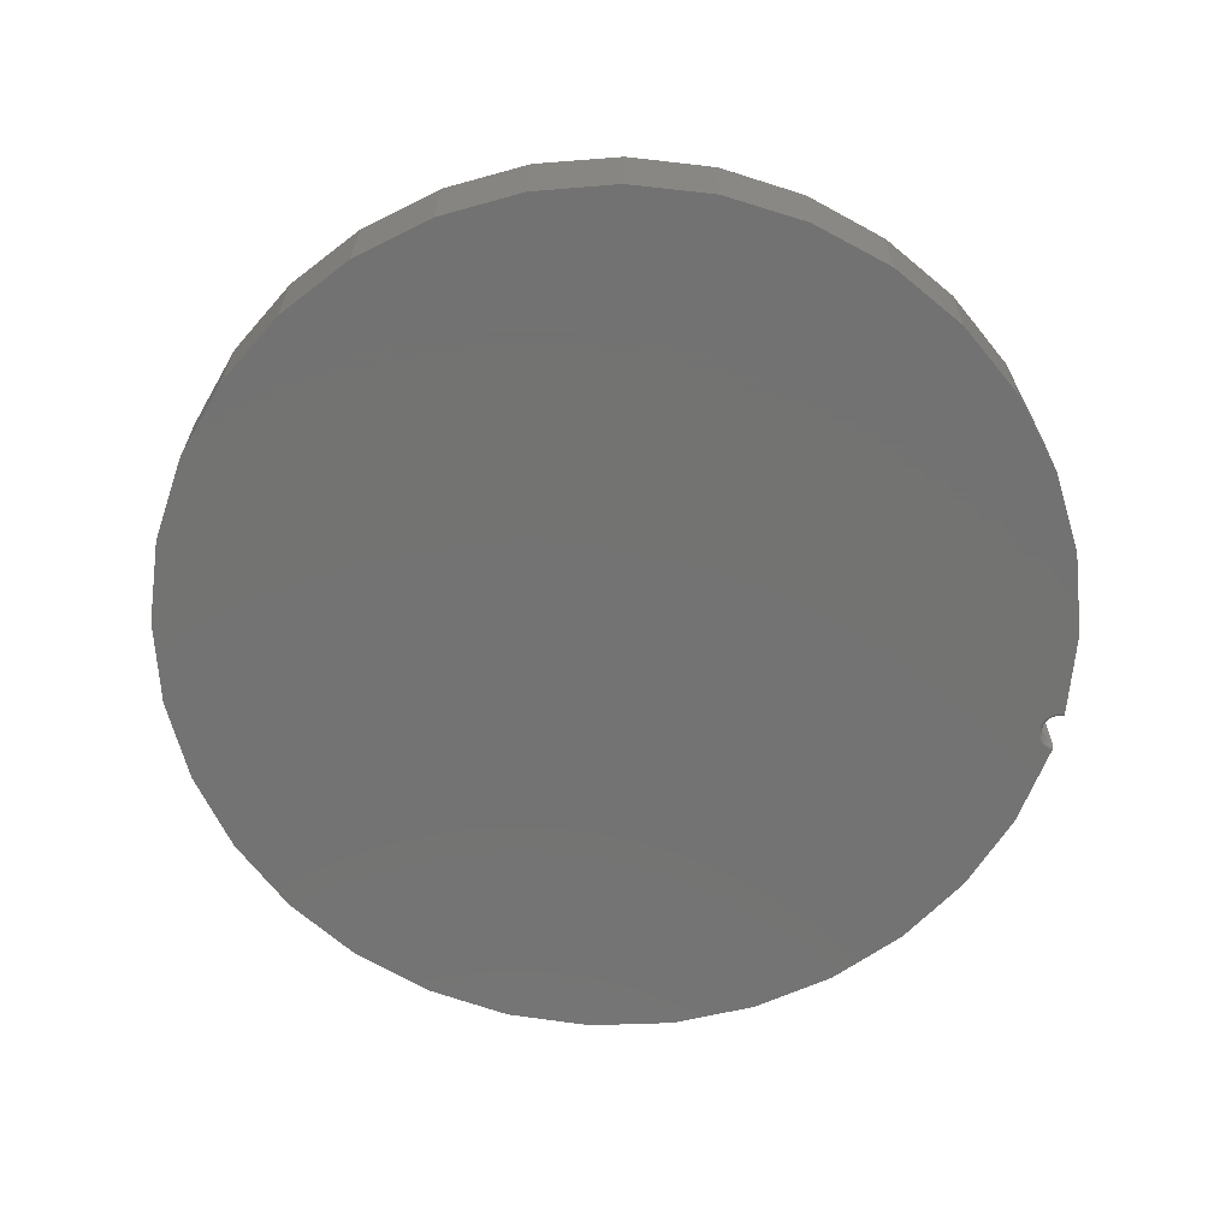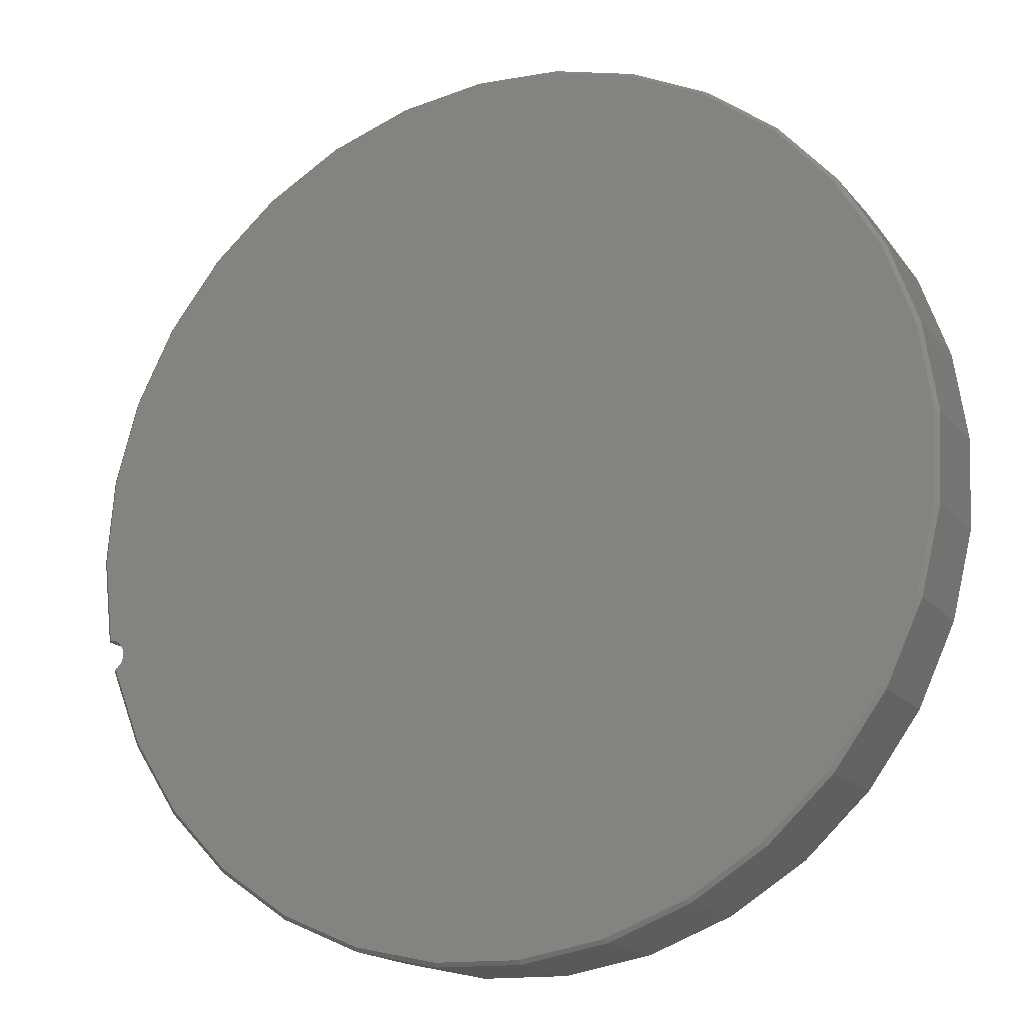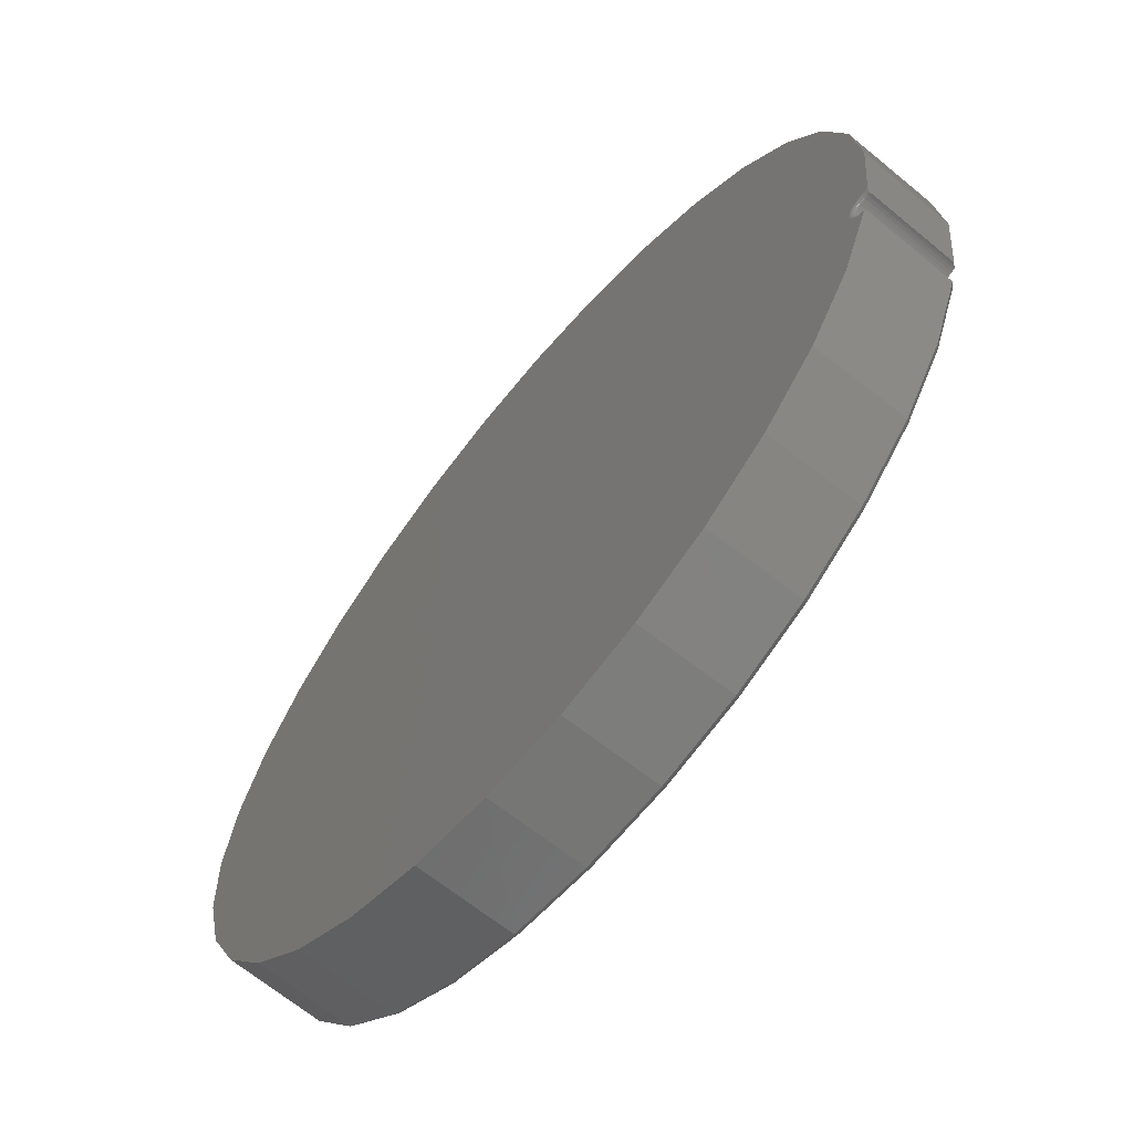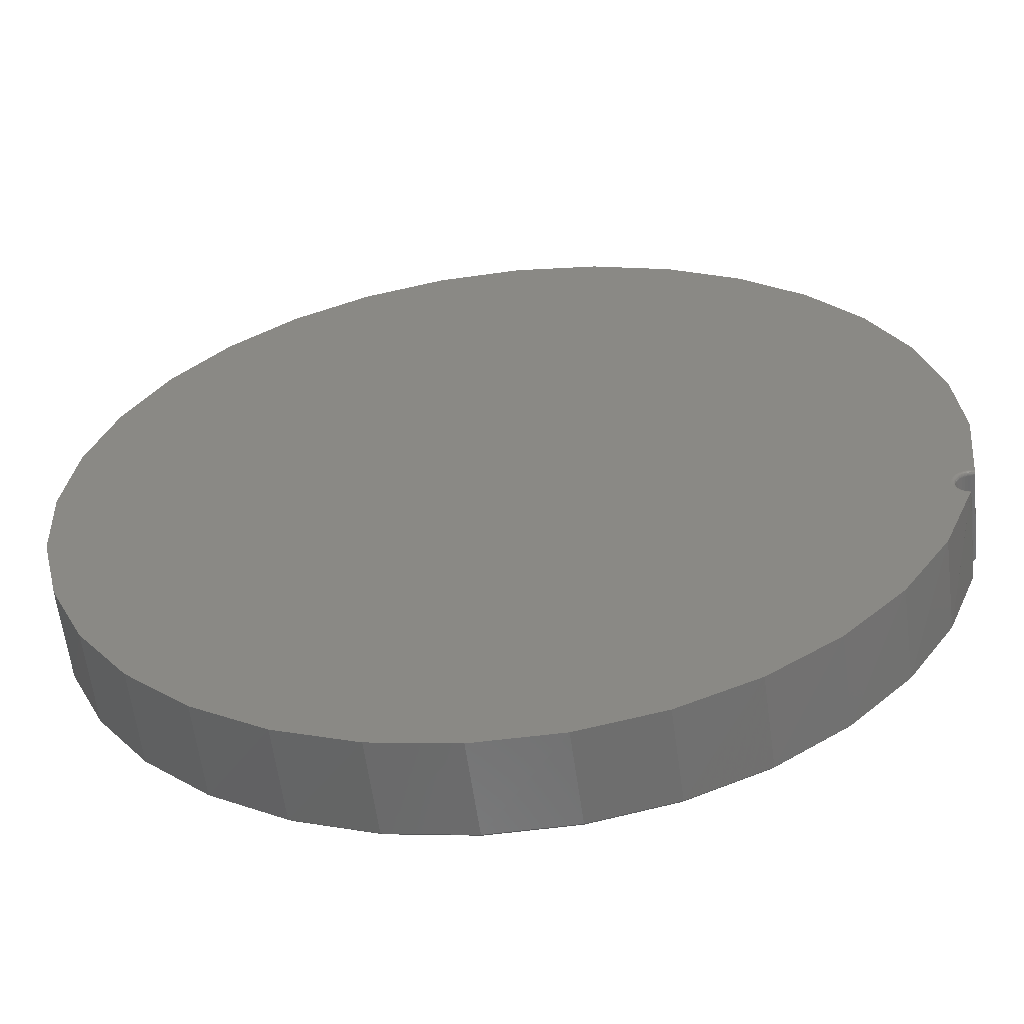
<metadata>
{"format":"stl","ext":"stl","renderer":"f3d","projection":"perspective","resolution":1024,"background":"white","views":[{"elev":-65.0,"azim":-179.2,"up":"+Z"},{"elev":-17.3,"azim":26.1,"up":"+Y"},{"elev":-66.9,"azim":-129.7,"up":"+Y"},{"elev":-59.3,"azim":-173.5,"up":"+Y"}]}
</metadata>
<code>
# stl→obj: 259 verts, 514 faces
v -0.7026 -0.1421 0.007812
v -0.7022 -0.1436 0.003203
v -0.7026 -0.1421 0.1875
v -0.7025 -0.1425 0.00539
v -0.7184 -0.07895 0.007812
v -0.7191 -0.07577 0.001472
v -0.7185 -0.07857 0.00539
v -0.7184 -0.07895 0.1875
v -0.7017 -0.1452 0.001472
v -0.7011 -0.1473 0.0003679
v -0.7195 -0.07362 0.0003679
v -0.7187 -0.07747 0.003203
v -0.7375 0.09866 0
v -0.7374 0.09134 0.1875
v -0.7232 0.2621 0.1875
v -0.722 0.2688 0
v -0.6764 0.4269 0.1875
v -0.674 0.4328 0
v -0.5986 0.5796 0.1875
v -0.5955 0.5845 0
v -0.4929 0.7144 0.1875
v -0.4892 0.7183 0
v -0.3632 0.8263 0.1875
v -0.3592 0.8291 0
v -0.2143 0.9111 0.1875
v -0.2102 0.9129 0
v -0.05181 0.9656 0.1875
v -0.048 0.9664 0
v 0.1181 0.9877 0.1875
v 0.1215 0.9878 0
v 0.5374 -0.6896 0.1875
v 0.3771 -0.75 0.1875
v 0.3809 -0.749 0
v 0.2125 -0.7781 0
v 0.2081 -0.7784 0.1875
v 0.04169 -0.7743 0
v 0.03684 -0.7737 0.1875
v -0.1252 -0.7377 0
v -0.1303 -0.736 0.1875
v -0.2819 -0.6696 0
v -0.287 -0.6668 0.1875
v -0.4227 -0.5728 0
v -0.4275 -0.5687 0.1875
v -0.5421 -0.4506 0
v -0.5464 -0.4453 0.1875
v -0.6359 -0.3078 0
v -0.72 -0.0713 0
v -0.6393 -0.3013 0.1875
v -0.7004 -0.1496 0
v 0.292 0.9762 0
v 0.2891 0.9767 0.1875
v 0.457 0.932 0
v 0.4547 0.9329 0.1875
v 0.6105 0.8569 0
v 0.6088 0.8579 0.1875
v 0.7466 0.7537 0
v 0.7456 0.7547 0.1875
v 0.8604 0.6262 0
v 0.8598 0.627 0.1875
v 0.9475 0.4793 0
v 0.9473 0.4797 0.1875
v 1.005 0.3183 0
v 1.005 0.3183 0.1875
v 1.03 0.1493 0
v 1.03 0.1488 0.1875
v 1.022 -0.02135 0
v 1.022 -0.02232 0.1875
v 0.9819 -0.1874 0
v 0.9814 -0.1887 0.1875
v 0.9103 -0.3425 0
v 0.9093 -0.3442 0.1875
v 0.8103 -0.481 0
v 0.8086 -0.4828 0.1875
v 0.6854 -0.5976 0
v 0.6831 -0.5994 0.1875
v 0.5405 -0.6881 0
v -0.6992 -0.141 0.1911
v -0.6968 -0.1399 0.007812
v -0.7122 -0.07817 0.007812
v -0.7149 -0.07836 0.1911
v -0.7046 -0.07886 0.1953
v -0.7059 -0.07861 0.007812
v -0.6998 -0.08024 0.007812
v -0.6988 -0.08066 0.1953
v -0.6942 -0.08301 0.007812
v -0.6934 -0.08349 0.1953
v -0.6914 -0.1365 0.007812
v -0.6904 -0.1357 0.1953
v -0.6869 -0.1322 0.007812
v -0.7106 -0.07817 0.1953
v -0.6954 -0.1391 0.1953
v -0.6861 -0.1314 0.1953
v -0.6827 -0.1263 0.1953
v -0.6832 -0.1271 0.007812
v -0.6803 -0.1208 0.1953
v -0.6805 -0.1214 0.007812
v -0.679 -0.1149 0.1953
v -0.6791 -0.1153 0.007812
v -0.6788 -0.1088 0.1953
v -0.6788 -0.109 0.007812
v -0.6797 -0.1028 0.1953
v -0.6797 -0.1028 0.007812
v -0.6817 -0.09711 0.1953
v -0.6818 -0.0969 0.007812
v -0.6848 -0.09186 0.1953
v -0.685 -0.0915 0.007812
v -0.6887 -0.08727 0.1953
v -0.6892 -0.08681 0.007812
v 0.974 -0.1863 0.1953
v -0.6327 -0.297 0.1953
v 0.9025 -0.3404 0.1953
v 1.014 -0.02131 0.1953
v 1.022 0.1484 0.1953
v -0.7296 0.09065 0.1953
v 0.2875 0.969 0.1953
v 0.118 0.9799 0.1953
v 0.4517 0.9256 0.1953
v -0.05047 0.9579 0.1953
v -0.2115 0.9038 0.1953
v 0.6045 0.8514 0.1953
v -0.3591 0.8196 0.1953
v 0.7401 0.7491 0.1953
v -0.4877 0.7086 0.1953
v 0.8535 0.6225 0.1953
v -0.5924 0.5748 0.1953
v 0.9402 0.4764 0.1953
v -0.6694 0.4234 0.1953
v 0.9972 0.3164 0.1953
v -0.7157 0.26 0.1953
v 0.8026 -0.4778 0.1953
v -0.5407 -0.4398 0.1953
v 0.6781 -0.5934 0.1953
v -0.4229 -0.5623 0.1953
v 0.5336 -0.6828 0.1953
v -0.2838 -0.6597 0.1953
v 0.3746 -0.7426 0.1953
v -0.1284 -0.7284 0.1953
v 0.2071 -0.7707 0.1953
v 0.03729 -0.7659 0.1953
v -0.7123 -0.07036 0
v -0.6932 -0.1468 0
v -0.6866 -0.1427 0
v -0.6809 -0.1373 0
v -0.6764 -0.131 0
v -0.6732 -0.1239 0
v -0.6713 -0.1164 0
v -0.671 -0.1086 0
v -0.6721 -0.1009 0
v -0.6747 -0.0936 0
v -0.6787 -0.08691 0
v -0.6839 -0.0811 0
v -0.6901 -0.07639 0
v -0.697 -0.07296 0
v -0.7045 -0.07092 0
v -0.7124 -0.07189 0.0001501
v -0.7123 -0.0747 0.001317
v -0.7122 -0.07588 0.002288
v -0.7122 -0.07686 0.003472
v -0.7122 -0.07758 0.004823
v -0.694 -0.1455 0.0001501
v -0.6957 -0.1419 0.002288
v -0.6952 -0.143 0.001317
v -0.6962 -0.141 0.003472
v -0.6965 -0.1404 0.004823
v -0.7123 -0.07335 0.0005947
v -0.7122 -0.07802 0.006288
v -0.6946 -0.1442 0.0005947
v -0.6967 -0.14 0.006288
v -0.6876 -0.1415 0.0001501
v -0.6885 -0.1403 0.0005947
v -0.6893 -0.1393 0.001317
v -0.69 -0.1383 0.002288
v -0.6906 -0.1376 0.003472
v -0.6911 -0.137 0.004823
v -0.6913 -0.1366 0.006288
v -0.6821 -0.1364 0.0001501
v -0.6832 -0.1354 0.0005947
v -0.6842 -0.1345 0.001317
v -0.6851 -0.1337 0.002288
v -0.6859 -0.1331 0.003472
v -0.6864 -0.1326 0.004823
v -0.6867 -0.1323 0.006288
v -0.6777 -0.1303 0.0001501
v -0.679 -0.1296 0.0005947
v -0.6802 -0.1289 0.001317
v -0.6812 -0.1283 0.002288
v -0.682 -0.1278 0.003472
v -0.6827 -0.1274 0.004823
v -0.683 -0.1272 0.006288
v -0.6746 -0.1235 0.0001501
v -0.676 -0.123 0.0005947
v -0.6773 -0.1226 0.001317
v -0.6784 -0.1222 0.002288
v -0.6793 -0.1219 0.003472
v -0.68 -0.1216 0.004823
v -0.6804 -0.1215 0.006288
v -0.6728 -0.1162 0.0001501
v -0.6743 -0.116 0.0005947
v -0.6756 -0.1158 0.001317
v -0.6768 -0.1156 0.002288
v -0.6778 -0.1155 0.003472
v -0.6785 -0.1154 0.004823
v -0.6789 -0.1153 0.006288
v -0.6725 -0.1087 0.0001501
v -0.674 -0.1088 0.0005947
v -0.6753 -0.1089 0.001317
v -0.6765 -0.1089 0.002288
v -0.6775 -0.109 0.003472
v -0.6782 -0.109 0.004823
v -0.6786 -0.109 0.006288
v -0.6736 -0.1013 0.0001501
v -0.675 -0.1017 0.0005947
v -0.6763 -0.102 0.001317
v -0.6775 -0.1023 0.002288
v -0.6784 -0.1025 0.003472
v -0.6791 -0.1027 0.004823
v -0.6796 -0.1028 0.006288
v -0.6761 -0.09423 0.0001501
v -0.6775 -0.09486 0.0005947
v -0.6787 -0.09543 0.001317
v -0.6797 -0.09593 0.002288
v -0.6806 -0.09634 0.003472
v -0.6813 -0.09665 0.004823
v -0.6817 -0.09684 0.006288
v -0.6799 -0.08778 0.0001501
v -0.6811 -0.08865 0.0005947
v -0.6822 -0.08945 0.001317
v -0.6832 -0.09015 0.002288
v -0.684 -0.09072 0.003472
v -0.6845 -0.09115 0.004823
v -0.6849 -0.09141 0.006288
v -0.6849 -0.08219 0.0001501
v -0.6859 -0.08326 0.0005947
v -0.6868 -0.08426 0.001317
v -0.6877 -0.08513 0.002288
v -0.6883 -0.08584 0.003472
v -0.6888 -0.08637 0.004823
v -0.6891 -0.0867 0.006288
v -0.6909 -0.07766 0.0001501
v -0.6917 -0.0789 0.0005947
v -0.6924 -0.08005 0.001317
v -0.693 -0.08106 0.002288
v -0.6935 -0.08189 0.003472
v -0.6939 -0.0825 0.004823
v -0.6941 -0.08288 0.006288
v -0.6976 -0.07435 0.0001501
v -0.6982 -0.07573 0.0005947
v -0.6986 -0.07699 0.001317
v -0.699 -0.0781 0.002288
v -0.6994 -0.07901 0.003472
v -0.6996 -0.07968 0.004823
v -0.6998 -0.0801 0.006288
v -0.7049 -0.07241 0.0001501
v -0.7051 -0.07385 0.0005947
v -0.7053 -0.07518 0.001317
v -0.7055 -0.07635 0.002288
v -0.7057 -0.07731 0.003472
v -0.7058 -0.07802 0.004823
v -0.7059 -0.07846 0.006288
f 1 2 3
f 1 4 2
f 5 6 7
f 5 8 6
f 3 9 10
f 3 2 9
f 8 11 6
f 6 12 7
f 13 14 15
f 13 15 16
f 16 15 17
f 16 17 18
f 18 17 19
f 18 19 20
f 20 19 21
f 20 21 22
f 22 21 23
f 22 23 24
f 24 23 25
f 24 25 26
f 26 25 27
f 26 27 28
f 28 27 29
f 28 29 30
f 31 32 33
f 34 33 32
f 32 35 34
f 36 34 35
f 35 37 36
f 38 36 37
f 37 39 38
f 40 38 39
f 39 41 40
f 42 40 41
f 41 43 42
f 44 42 43
f 43 45 44
f 46 44 45
f 47 11 8
f 47 8 14
f 47 14 13
f 48 3 10
f 48 10 49
f 48 49 46
f 48 46 45
f 30 29 50
f 50 29 51
f 50 51 52
f 52 51 53
f 52 53 54
f 54 53 55
f 54 55 56
f 56 55 57
f 56 57 58
f 58 57 59
f 58 59 60
f 60 59 61
f 60 61 62
f 62 61 63
f 62 63 64
f 64 63 65
f 64 65 66
f 66 65 67
f 66 67 68
f 68 67 69
f 68 69 70
f 70 69 71
f 70 71 72
f 72 71 73
f 72 73 74
f 74 73 75
f 74 75 76
f 76 75 31
f 76 31 33
f 77 78 3
f 78 1 3
f 79 80 5
f 80 8 5
f 81 82 83
f 83 84 81
f 84 83 85
f 86 84 85
f 87 88 89
f 90 80 79
f 90 79 82
f 90 82 81
f 91 88 87
f 91 87 78
f 91 78 77
f 88 92 89
f 89 92 93
f 89 93 94
f 94 93 95
f 94 95 96
f 96 95 97
f 96 97 98
f 98 97 99
f 98 99 100
f 100 99 101
f 100 101 102
f 102 101 103
f 102 103 104
f 104 103 105
f 104 105 106
f 106 105 107
f 106 107 108
f 108 107 86
f 108 86 85
f 109 97 95
f 109 95 93
f 109 93 92
f 109 92 88
f 109 88 91
f 109 91 110
f 109 110 111
f 112 113 114
f 112 114 90
f 112 90 81
f 112 81 84
f 112 84 86
f 112 86 107
f 112 107 105
f 112 105 103
f 112 103 101
f 112 101 99
f 112 99 97
f 112 97 109
f 115 116 117
f 117 116 118
f 117 118 119
f 117 119 120
f 120 119 121
f 120 121 122
f 122 121 123
f 122 123 124
f 124 123 125
f 124 125 126
f 126 125 127
f 126 127 128
f 128 127 129
f 128 129 113
f 113 129 114
f 111 110 130
f 130 110 131
f 130 131 132
f 132 131 133
f 132 133 134
f 134 133 135
f 134 135 136
f 136 135 137
f 136 137 138
f 138 137 139
f 80 114 8
f 114 80 90
f 48 77 3
f 77 110 91
f 77 48 110
f 110 48 45
f 110 45 131
f 131 45 43
f 131 43 133
f 133 43 41
f 133 41 135
f 139 35 138
f 138 35 32
f 138 32 136
f 35 139 37
f 37 139 137
f 37 137 39
f 39 137 135
f 39 135 41
f 132 73 130
f 73 132 75
f 75 132 134
f 75 134 31
f 31 134 136
f 31 136 32
f 109 67 112
f 112 67 65
f 112 65 113
f 67 109 69
f 69 109 111
f 69 111 71
f 71 111 130
f 71 130 73
f 126 59 124
f 59 126 61
f 61 126 128
f 61 128 63
f 63 128 113
f 63 113 65
f 120 53 117
f 117 53 51
f 117 51 115
f 53 120 55
f 55 120 122
f 55 122 57
f 57 122 124
f 57 124 59
f 118 25 119
f 25 118 27
f 27 118 116
f 27 116 29
f 29 116 115
f 29 115 51
f 123 19 125
f 125 19 17
f 125 17 127
f 19 123 21
f 21 123 121
f 21 121 23
f 23 121 119
f 23 119 25
f 8 114 14
f 14 114 129
f 14 129 15
f 15 129 127
f 15 127 17
f 13 140 47
f 68 70 46
f 68 46 49
f 68 49 141
f 68 141 142
f 68 142 143
f 68 143 144
f 68 144 145
f 68 145 146
f 68 146 147
f 66 68 147
f 66 147 148
f 66 148 149
f 66 149 150
f 66 150 151
f 66 151 152
f 66 152 153
f 66 153 154
f 66 154 140
f 66 140 13
f 66 13 64
f 30 50 28
f 28 50 52
f 28 52 26
f 26 52 54
f 26 54 24
f 24 54 56
f 24 56 22
f 22 56 58
f 22 58 20
f 20 58 60
f 20 60 18
f 18 60 62
f 18 62 16
f 16 62 64
f 16 64 13
f 74 44 72
f 72 44 46
f 72 46 70
f 44 74 42
f 42 74 76
f 42 76 40
f 40 76 33
f 40 33 38
f 38 33 34
f 38 34 36
f 47 155 11
f 47 140 155
f 6 156 157
f 6 157 12
f 12 157 158
f 12 158 159
f 12 159 7
f 49 10 141
f 141 10 160
f 161 162 9
f 9 2 161
f 161 2 163
f 163 2 4
f 163 4 164
f 156 6 165
f 165 6 11
f 165 11 155
f 79 5 166
f 166 5 7
f 166 7 159
f 9 162 10
f 10 162 167
f 10 167 160
f 1 78 4
f 4 78 168
f 4 168 164
f 142 141 169
f 169 141 160
f 169 160 170
f 170 160 167
f 170 167 171
f 171 167 162
f 171 162 172
f 172 162 161
f 172 161 173
f 173 161 163
f 173 163 174
f 174 163 164
f 174 164 175
f 175 164 168
f 175 168 87
f 87 168 78
f 143 142 176
f 176 142 169
f 176 169 177
f 177 169 170
f 177 170 178
f 178 170 171
f 178 171 179
f 179 171 172
f 179 172 180
f 180 172 173
f 180 173 181
f 181 173 174
f 181 174 182
f 182 174 175
f 182 175 89
f 89 175 87
f 144 143 183
f 183 143 176
f 183 176 184
f 184 176 177
f 184 177 185
f 185 177 178
f 185 178 186
f 186 178 179
f 186 179 187
f 187 179 180
f 187 180 188
f 188 180 181
f 188 181 189
f 189 181 182
f 189 182 94
f 94 182 89
f 145 144 190
f 190 144 183
f 190 183 191
f 191 183 184
f 191 184 192
f 192 184 185
f 192 185 193
f 193 185 186
f 193 186 194
f 194 186 187
f 194 187 195
f 195 187 188
f 195 188 196
f 196 188 189
f 196 189 96
f 96 189 94
f 146 145 197
f 197 145 190
f 197 190 198
f 198 190 191
f 198 191 199
f 199 191 192
f 199 192 200
f 200 192 193
f 200 193 201
f 201 193 194
f 201 194 202
f 202 194 195
f 202 195 203
f 203 195 196
f 203 196 98
f 98 196 96
f 147 146 204
f 204 146 197
f 204 197 205
f 205 197 198
f 205 198 206
f 206 198 199
f 206 199 207
f 207 199 200
f 207 200 208
f 208 200 201
f 208 201 209
f 209 201 202
f 209 202 210
f 210 202 203
f 210 203 100
f 100 203 98
f 148 147 211
f 211 147 204
f 211 204 212
f 212 204 205
f 212 205 213
f 213 205 206
f 213 206 214
f 214 206 207
f 214 207 215
f 215 207 208
f 215 208 216
f 216 208 209
f 216 209 217
f 217 209 210
f 217 210 102
f 102 210 100
f 149 148 218
f 218 148 211
f 218 211 219
f 219 211 212
f 219 212 220
f 220 212 213
f 220 213 221
f 221 213 214
f 221 214 222
f 222 214 215
f 222 215 223
f 223 215 216
f 223 216 224
f 224 216 217
f 224 217 104
f 104 217 102
f 150 149 225
f 225 149 218
f 225 218 226
f 226 218 219
f 226 219 227
f 227 219 220
f 227 220 228
f 228 220 221
f 228 221 229
f 229 221 222
f 229 222 230
f 230 222 223
f 230 223 231
f 231 223 224
f 231 224 106
f 106 224 104
f 151 150 232
f 232 150 225
f 232 225 233
f 233 225 226
f 233 226 234
f 234 226 227
f 234 227 235
f 235 227 228
f 235 228 236
f 236 228 229
f 236 229 237
f 237 229 230
f 237 230 238
f 238 230 231
f 238 231 108
f 108 231 106
f 152 151 239
f 239 151 232
f 239 232 240
f 240 232 233
f 240 233 241
f 241 233 234
f 241 234 242
f 242 234 235
f 242 235 243
f 243 235 236
f 243 236 244
f 244 236 237
f 244 237 245
f 245 237 238
f 245 238 85
f 85 238 108
f 153 152 246
f 246 152 239
f 246 239 247
f 247 239 240
f 247 240 248
f 248 240 241
f 248 241 249
f 249 241 242
f 249 242 250
f 250 242 243
f 250 243 251
f 251 243 244
f 251 244 252
f 252 244 245
f 252 245 83
f 83 245 85
f 154 153 253
f 253 153 246
f 253 246 254
f 254 246 247
f 254 247 255
f 255 247 248
f 255 248 256
f 256 248 249
f 256 249 257
f 257 249 250
f 257 250 258
f 258 250 251
f 258 251 259
f 259 251 252
f 259 252 82
f 82 252 83
f 140 154 155
f 155 154 253
f 155 253 165
f 165 253 254
f 165 254 156
f 156 254 255
f 156 255 157
f 157 255 256
f 157 256 158
f 158 256 257
f 158 257 159
f 159 257 258
f 159 258 166
f 166 258 259
f 166 259 79
f 79 259 82

</code>
